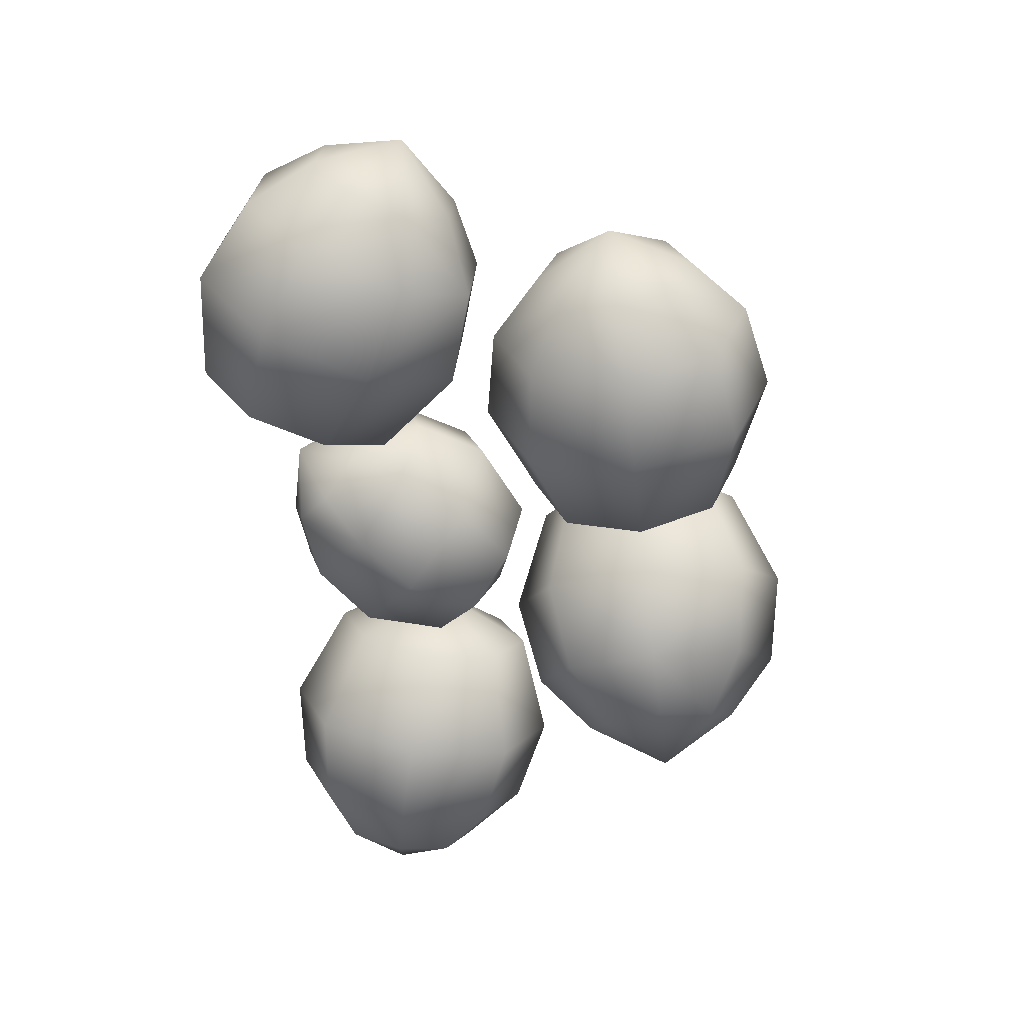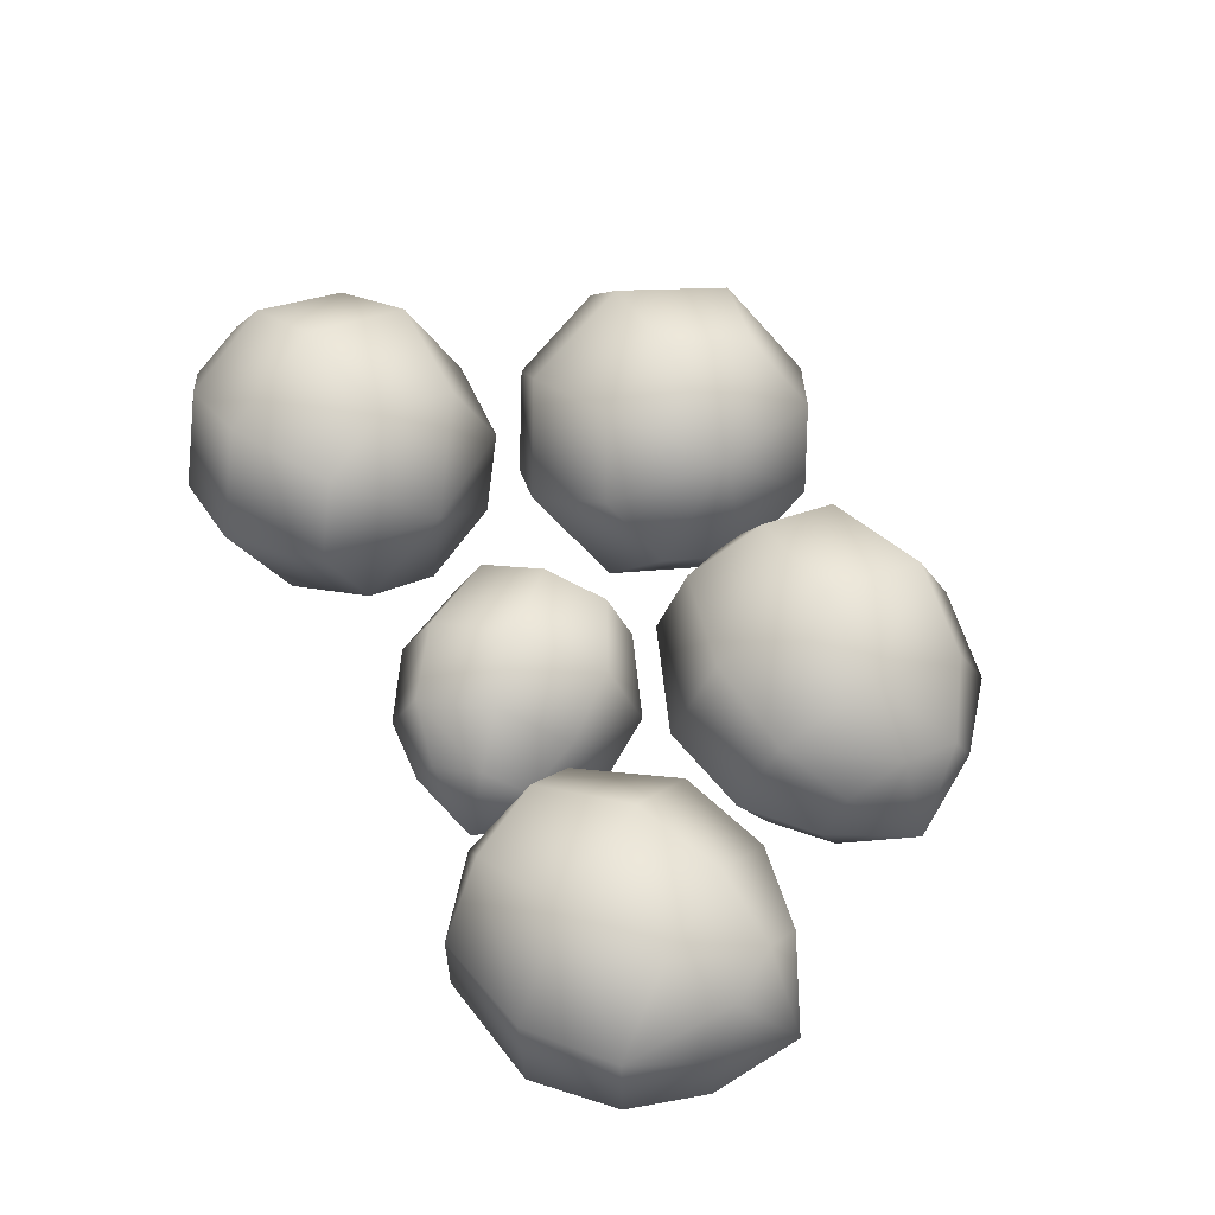
<metadata>
{"format":"obj","ext":"obj","renderer":"f3d","projection":"perspective","resolution":1024,"background":"white","views":[{"elev":-56.0,"azim":97.1,"up":"+Y"},{"elev":64.6,"azim":61.3,"up":"+Y"}]}
</metadata>
<code>
v 98 103 19
v 111 76 31
v 117 78 -13
v 86 112 -8
v 98 103 19
v 117 78 -13
v 83 97 -37
v 86 112 -8
v 117 78 -13
v 91 68 -49
v 83 97 -37
v 117 78 -13
v 104 41 -37
v 91 68 -49
v 117 78 -13
v 115 32 -8
v 104 41 -37
v 117 78 -13
v 118 47 19
v 115 32 -8
v 117 78 -13
v 111 76 31
v 118 47 19
v 117 78 -13
v 61 101 40
v 79 64 57
v 111 76 31
v 98 103 19
v 61 101 40
v 111 76 31
v 45 113 1
v 61 101 40
v 98 103 19
v 86 112 -8
v 45 113 1
v 98 103 19
v 41 94 -38
v 45 113 1
v 86 112 -8
v 83 97 -37
v 41 94 -38
v 86 112 -8
v 51 54 -54
v 41 94 -38
v 83 97 -37
v 91 68 -49
v 51 54 -54
v 83 97 -37
v 69 17 -38
v 51 54 -54
v 91 68 -49
v 104 41 -37
v 69 17 -38
v 91 68 -49
v 85 5 1
v 69 17 -38
v 104 41 -37
v 115 32 -8
v 85 5 1
v 104 41 -37
v 89 24 40
v 85 5 1
v 115 32 -8
v 118 47 19
v 89 24 40
v 115 32 -8
v 79 64 57
v 89 24 40
v 118 47 19
v 111 76 31
v 79 64 57
v 118 47 19
v 30 84 44
v 46 52 59
v 79 64 57
v 61 101 40
v 30 84 44
v 79 64 57
v 16 95 10
v 30 84 44
v 61 101 40
v 45 113 1
v 16 95 10
v 61 101 40
v 13 78 -24
v 16 95 10
v 45 113 1
v 41 94 -38
v 13 78 -24
v 45 113 1
v 21 43 -38
v 13 78 -24
v 41 94 -38
v 51 54 -54
v 21 43 -38
v 41 94 -38
v 37 11 -24
v 21 43 -38
v 51 54 -54
v 69 17 -38
v 37 11 -24
v 51 54 -54
v 51 0 10
v 37 11 -24
v 69 17 -38
v 85 5 1
v 51 0 10
v 69 17 -38
v 54 17 44
v 51 0 10
v 85 5 1
v 89 24 40
v 54 17 44
v 85 5 1
v 46 52 59
v 54 17 44
v 89 24 40
v 79 64 57
v 46 52 59
v 89 24 40
v -3 34 20
v 20 43 46
v 10 63 37
v -3 34 20
v 10 63 37
v 2 69 16
v -3 34 20
v 2 69 16
v 0 59 -4
v -3 34 20
v 0 59 -4
v 5 37 -13
v -3 34 20
v 5 37 -13
v 15 17 -4
v -3 34 20
v 15 17 -4
v 23 11 16
v -3 34 20
v 23 11 16
v 25 21 37
v -3 34 20
v 25 21 37
v 20 43 46
v 46 52 59
v 10 63 37
v 20 43 46
v 30 84 44
v 10 63 37
v 46 52 59
v 30 84 44
v 16 95 10
v 10 63 37
v 16 95 10
v 2 69 16
v 10 63 37
v 16 95 10
v 13 78 -24
v 2 69 16
v 13 78 -24
v 0 59 -4
v 2 69 16
v 13 78 -24
v 21 43 -38
v 0 59 -4
v 21 43 -38
v 5 37 -13
v 0 59 -4
v 21 43 -38
v 37 11 -24
v 5 37 -13
v 37 11 -24
v 15 17 -4
v 5 37 -13
v 37 11 -24
v 51 0 10
v 15 17 -4
v 51 0 10
v 23 11 16
v 15 17 -4
v 51 0 10
v 54 17 44
v 23 11 16
v 54 17 44
v 25 21 37
v 23 11 16
v 54 17 44
v 20 43 46
v 25 21 37
v 46 52 59
v 20 43 46
v 54 17 44
v 124 110 -78
v 145 88 -66
v 157 101 -108
v 115 118 -108
v 124 110 -78
v 157 101 -108
v 124 110 -138
v 115 118 -108
v 157 101 -108
v 145 88 -150
v 124 110 -138
v 157 101 -108
v 166 67 -138
v 145 88 -150
v 157 101 -108
v 175 59 -108
v 166 67 -138
v 157 101 -108
v 166 67 -78
v 175 59 -108
v 157 101 -108
v 145 88 -66
v 166 67 -78
v 157 101 -108
v 88 90 -67
v 117 61 -50
v 145 88 -66
v 124 110 -78
v 88 90 -67
v 145 88 -66
v 76 102 -108
v 88 90 -67
v 124 110 -78
v 115 118 -108
v 76 102 -108
v 124 110 -78
v 88 90 -149
v 76 102 -108
v 115 118 -108
v 124 110 -138
v 88 90 -149
v 115 118 -108
v 117 61 -166
v 88 90 -149
v 124 110 -138
v 145 88 -150
v 117 61 -166
v 124 110 -138
v 146 32 -149
v 117 61 -166
v 145 88 -150
v 166 67 -138
v 146 32 -149
v 145 88 -150
v 158 20 -108
v 146 32 -149
v 166 67 -138
v 175 59 -108
v 158 20 -108
v 166 67 -138
v 146 32 -67
v 158 20 -108
v 175 59 -108
v 166 67 -78
v 146 32 -67
v 175 59 -108
v 117 61 -50
v 146 32 -67
v 166 67 -78
v 145 88 -66
v 117 61 -50
v 166 67 -78
v 67 61 -72
v 92 36 -57
v 117 61 -50
v 88 90 -67
v 67 61 -72
v 117 61 -50
v 56 72 -108
v 67 61 -72
v 88 90 -67
v 76 102 -108
v 56 72 -108
v 88 90 -67
v 67 61 -144
v 56 72 -108
v 76 102 -108
v 88 90 -149
v 67 61 -144
v 76 102 -108
v 92 36 -159
v 67 61 -144
v 88 90 -149
v 117 61 -166
v 92 36 -159
v 88 90 -149
v 118 11 -144
v 92 36 -159
v 117 61 -166
v 146 32 -149
v 118 11 -144
v 117 61 -166
v 128 0 -108
v 118 11 -144
v 146 32 -149
v 158 20 -108
v 128 0 -108
v 146 32 -149
v 118 11 -72
v 128 0 -108
v 158 20 -108
v 146 32 -67
v 118 11 -72
v 158 20 -108
v 92 36 -57
v 118 11 -72
v 146 32 -67
v 117 61 -50
v 92 36 -57
v 146 32 -67
v 63 7 -108
v 76 20 -77
v 60 35 -86
v 63 7 -108
v 60 35 -86
v 54 42 -108
v 63 7 -108
v 54 42 -108
v 60 35 -130
v 63 7 -108
v 60 35 -130
v 76 20 -139
v 63 7 -108
v 76 20 -139
v 91 4 -130
v 63 7 -108
v 91 4 -130
v 98 -1 -108
v 63 7 -108
v 98 -1 -108
v 91 4 -86
v 63 7 -108
v 91 4 -86
v 76 20 -77
v 92 36 -57
v 60 35 -86
v 76 20 -77
v 67 61 -72
v 60 35 -86
v 92 36 -57
v 67 61 -72
v 56 72 -108
v 60 35 -86
v 56 72 -108
v 54 42 -108
v 60 35 -86
v 56 72 -108
v 67 61 -144
v 54 42 -108
v 67 61 -144
v 60 35 -130
v 54 42 -108
v 67 61 -144
v 92 36 -159
v 60 35 -130
v 92 36 -159
v 76 20 -139
v 60 35 -130
v 92 36 -159
v 118 11 -144
v 76 20 -139
v 118 11 -144
v 91 4 -130
v 76 20 -139
v 118 11 -144
v 128 0 -108
v 91 4 -130
v 128 0 -108
v 98 -1 -108
v 91 4 -130
v 128 0 -108
v 118 11 -72
v 98 -1 -108
v 118 11 -72
v 91 4 -86
v 98 -1 -108
v 118 11 -72
v 76 20 -77
v 91 4 -86
v 92 36 -57
v 76 20 -77
v 118 11 -72
v 183 25 -78
v 183 55 -66
v 165 55 -108
v 183 13 -108
v 183 25 -78
v 165 55 -108
v 183 25 -138
v 183 13 -108
v 165 55 -108
v 183 55 -150
v 183 25 -138
v 165 55 -108
v 183 85 -138
v 183 55 -150
v 165 55 -108
v 183 97 -108
v 183 85 -138
v 165 55 -108
v 183 85 -78
v 183 97 -108
v 165 55 -108
v 183 55 -66
v 183 85 -78
v 165 55 -108
v 222 14 -67
v 222 55 -50
v 183 55 -66
v 183 25 -78
v 222 14 -67
v 183 55 -66
v 222 -2 -108
v 222 14 -67
v 183 25 -78
v 183 13 -108
v 222 -2 -108
v 183 25 -78
v 222 14 -149
v 222 -2 -108
v 183 13 -108
v 183 25 -138
v 222 14 -149
v 183 13 -108
v 222 55 -166
v 222 14 -149
v 183 25 -138
v 183 55 -150
v 222 55 -166
v 183 25 -138
v 222 96 -149
v 222 55 -166
v 183 55 -150
v 183 85 -138
v 222 96 -149
v 183 55 -150
v 222 113 -108
v 222 96 -149
v 183 85 -138
v 183 97 -108
v 222 113 -108
v 183 85 -138
v 222 96 -67
v 222 113 -108
v 183 97 -108
v 183 85 -78
v 222 96 -67
v 183 97 -108
v 222 55 -50
v 222 96 -67
v 183 85 -78
v 183 55 -66
v 222 55 -50
v 183 85 -78
v 257 19 -72
v 257 55 -57
v 222 55 -50
v 222 14 -67
v 257 19 -72
v 222 55 -50
v 257 5 -108
v 257 19 -72
v 222 14 -67
v 222 -2 -108
v 257 5 -108
v 222 14 -67
v 257 19 -144
v 257 5 -108
v 222 -2 -108
v 222 14 -149
v 257 19 -144
v 222 -2 -108
v 257 55 -159
v 257 19 -144
v 222 14 -149
v 222 55 -166
v 257 55 -159
v 222 14 -149
v 257 91 -144
v 257 55 -159
v 222 55 -166
v 222 96 -149
v 257 91 -144
v 222 55 -166
v 257 106 -108
v 257 91 -144
v 222 96 -149
v 222 113 -108
v 257 106 -108
v 222 96 -149
v 257 91 -72
v 257 106 -108
v 222 113 -108
v 222 96 -67
v 257 91 -72
v 222 113 -108
v 257 55 -57
v 257 91 -72
v 222 96 -67
v 222 55 -50
v 257 55 -57
v 222 96 -67
v 298 55 -108
v 280 55 -77
v 280 33 -86
v 298 55 -108
v 280 33 -86
v 280 24 -108
v 298 55 -108
v 280 24 -108
v 280 33 -130
v 298 55 -108
v 280 33 -130
v 280 55 -139
v 298 55 -108
v 280 55 -139
v 280 77 -130
v 298 55 -108
v 280 77 -130
v 280 86 -108
v 298 55 -108
v 280 86 -108
v 280 77 -86
v 298 55 -108
v 280 77 -86
v 280 55 -77
v 257 55 -57
v 280 33 -86
v 280 55 -77
v 257 19 -72
v 280 33 -86
v 257 55 -57
v 257 19 -72
v 257 5 -108
v 280 33 -86
v 257 5 -108
v 280 24 -108
v 280 33 -86
v 257 5 -108
v 257 19 -144
v 280 24 -108
v 257 19 -144
v 280 33 -130
v 280 24 -108
v 257 19 -144
v 257 55 -159
v 280 33 -130
v 257 55 -159
v 280 55 -139
v 280 33 -130
v 257 55 -159
v 257 91 -144
v 280 55 -139
v 257 91 -144
v 280 77 -130
v 280 55 -139
v 257 91 -144
v 257 106 -108
v 280 77 -130
v 257 106 -108
v 280 86 -108
v 280 77 -130
v 257 106 -108
v 257 91 -72
v 280 86 -108
v 257 91 -72
v 280 77 -86
v 280 86 -108
v 257 91 -72
v 280 55 -77
v 280 77 -86
v 257 55 -57
v 280 55 -77
v 257 91 -72
v 137 23 -19
v 130 46 -12
v 144 46 -45
v 154 13 -36
v 137 23 -19
v 144 46 -45
v 171 23 -52
v 154 13 -36
v 144 46 -45
v 178 46 -59
v 171 23 -52
v 144 46 -45
v 171 70 -52
v 178 46 -59
v 144 46 -45
v 154 80 -36
v 171 70 -52
v 144 46 -45
v 137 70 -19
v 154 80 -36
v 144 46 -45
v 130 46 -12
v 137 70 -19
v 144 46 -45
v 153 14 9
v 143 46 18
v 130 46 -12
v 137 23 -19
v 153 14 9
v 130 46 -12
v 176 0 -13
v 153 14 9
v 137 23 -19
v 154 13 -36
v 176 0 -13
v 137 23 -19
v 199 14 -37
v 176 0 -13
v 154 13 -36
v 171 23 -52
v 199 14 -37
v 154 13 -36
v 209 46 -46
v 199 14 -37
v 171 23 -52
v 178 46 -59
v 209 46 -46
v 171 23 -52
v 199 79 -37
v 209 46 -46
v 178 46 -59
v 171 70 -52
v 199 79 -37
v 178 46 -59
v 176 93 -13
v 199 79 -37
v 171 70 -52
v 154 80 -36
v 176 93 -13
v 171 70 -52
v 153 79 9
v 176 93 -13
v 154 80 -36
v 137 70 -19
v 153 79 9
v 154 80 -36
v 143 46 18
v 153 79 9
v 137 70 -19
v 130 46 -12
v 143 46 18
v 137 70 -19
v 175 18 26
v 167 46 34
v 143 46 18
v 153 14 9
v 175 18 26
v 143 46 18
v 196 6 5
v 175 18 26
v 153 14 9
v 176 0 -13
v 196 6 5
v 153 14 9
v 216 18 -14
v 196 6 5
v 176 0 -13
v 199 14 -37
v 216 18 -14
v 176 0 -13
v 224 46 -22
v 216 18 -14
v 199 14 -37
v 209 46 -46
v 224 46 -22
v 199 14 -37
v 216 75 -14
v 224 46 -22
v 209 46 -46
v 199 79 -37
v 216 75 -14
v 209 46 -46
v 196 87 5
v 216 75 -14
v 199 79 -37
v 176 93 -13
v 196 87 5
v 199 79 -37
v 175 75 26
v 196 87 5
v 176 93 -13
v 153 79 9
v 175 75 26
v 176 93 -13
v 167 46 34
v 175 75 26
v 153 79 9
v 143 46 18
v 167 46 34
v 153 79 9
v 219 46 29
v 191 46 36
v 196 29 31
v 219 46 29
v 196 29 31
v 209 22 18
v 219 46 29
v 209 22 18
v 221 29 6
v 219 46 29
v 221 29 6
v 226 46 1
v 219 46 29
v 226 46 1
v 221 64 6
v 219 46 29
v 221 64 6
v 209 71 18
v 219 46 29
v 209 71 18
v 196 64 31
v 219 46 29
v 196 64 31
v 191 46 36
v 167 46 34
v 196 29 31
v 191 46 36
v 175 18 26
v 196 29 31
v 167 46 34
v 175 18 26
v 196 6 5
v 196 29 31
v 196 6 5
v 209 22 18
v 196 29 31
v 196 6 5
v 216 18 -14
v 209 22 18
v 216 18 -14
v 221 29 6
v 209 22 18
v 216 18 -14
v 224 46 -22
v 221 29 6
v 224 46 -22
v 226 46 1
v 221 29 6
v 224 46 -22
v 216 75 -14
v 226 46 1
v 216 75 -14
v 221 64 6
v 226 46 1
v 216 75 -14
v 196 87 5
v 221 64 6
v 196 87 5
v 209 71 18
v 221 64 6
v 196 87 5
v 175 75 26
v 209 71 18
v 175 75 26
v 196 64 31
v 209 71 18
v 175 75 26
v 191 46 36
v 196 64 31
v 167 46 34
v 191 46 36
v 175 75 26
v 239 14 12
v 254 17 40
v 226 53 33
v 224 34 -8
v 239 14 12
v 226 53 33
v 220 66 -10
v 224 34 -8
v 226 53 33
v 228 91 8
v 220 66 -10
v 226 53 33
v 243 95 36
v 228 91 8
v 226 53 33
v 258 74 57
v 243 95 36
v 226 53 33
v 262 42 59
v 258 74 57
v 226 53 33
v 254 17 40
v 262 42 59
v 226 53 33
v 272 3 -11
v 293 8 26
v 254 17 40
v 239 14 12
v 272 3 -11
v 254 17 40
v 252 31 -40
v 272 3 -11
v 239 14 12
v 224 34 -8
v 252 31 -40
v 239 14 12
v 246 75 -42
v 252 31 -40
v 224 34 -8
v 220 66 -10
v 246 75 -42
v 224 34 -8
v 257 109 -16
v 246 75 -42
v 220 66 -10
v 228 91 8
v 257 109 -16
v 220 66 -10
v 278 113 22
v 257 109 -16
v 228 91 8
v 243 95 36
v 278 113 22
v 228 91 8
v 298 86 50
v 278 113 22
v 243 95 36
v 258 74 57
v 298 86 50
v 243 95 36
v 304 42 52
v 298 86 50
v 258 74 57
v 262 42 59
v 304 42 52
v 258 74 57
v 293 8 26
v 304 42 52
v 262 42 59
v 254 17 40
v 293 8 26
v 262 42 59
v 302 14 -27
v 321 18 6
v 293 8 26
v 272 3 -11
v 302 14 -27
v 293 8 26
v 285 38 -51
v 302 14 -27
v 272 3 -11
v 252 31 -40
v 285 38 -51
v 272 3 -11
v 280 76 -53
v 285 38 -51
v 252 31 -40
v 246 75 -42
v 280 76 -53
v 252 31 -40
v 289 106 -30
v 280 76 -53
v 246 75 -42
v 257 109 -16
v 289 106 -30
v 246 75 -42
v 308 110 2
v 289 106 -30
v 257 109 -16
v 278 113 22
v 308 110 2
v 257 109 -16
v 325 86 27
v 308 110 2
v 278 113 22
v 298 86 50
v 325 86 27
v 278 113 22
v 330 48 29
v 325 86 27
v 298 86 50
v 304 42 52
v 330 48 29
v 298 86 50
v 321 18 6
v 330 48 29
v 304 42 52
v 293 8 26
v 321 18 6
v 304 42 52
v 341 66 -32
v 335 37 -11
v 323 34 -32
v 341 66 -32
v 323 34 -32
v 313 49 -47
v 341 66 -32
v 313 49 -47
v 310 73 -48
v 341 66 -32
v 310 73 -48
v 315 91 -34
v 341 66 -32
v 315 91 -34
v 327 94 -14
v 341 66 -32
v 327 94 -14
v 337 79 0
v 341 66 -32
v 337 79 0
v 341 55 1
v 341 66 -32
v 341 55 1
v 335 37 -11
v 321 18 6
v 323 34 -32
v 335 37 -11
v 302 14 -27
v 323 34 -32
v 321 18 6
v 302 14 -27
v 285 38 -51
v 323 34 -32
v 285 38 -51
v 313 49 -47
v 323 34 -32
v 285 38 -51
v 280 76 -53
v 313 49 -47
v 280 76 -53
v 310 73 -48
v 313 49 -47
v 280 76 -53
v 289 106 -30
v 310 73 -48
v 289 106 -30
v 315 91 -34
v 310 73 -48
v 289 106 -30
v 308 110 2
v 315 91 -34
v 308 110 2
v 327 94 -14
v 315 91 -34
v 308 110 2
v 325 86 27
v 327 94 -14
v 325 86 27
v 337 79 0
v 327 94 -14
v 325 86 27
v 330 48 29
v 337 79 0
v 330 48 29
v 341 55 1
v 337 79 0
v 330 48 29
v 335 37 -11
v 341 55 1
v 321 18 6
v 335 37 -11
v 330 48 29
f 1 2 3
f 4 5 6
f 7 8 9
f 10 11 12
f 13 14 15
f 16 17 18
f 19 20 21
f 22 23 24
f 25 26 27
f 28 29 30
f 31 32 33
f 34 35 36
f 37 38 39
f 40 41 42
f 43 44 45
f 46 47 48
f 49 50 51
f 52 53 54
f 55 56 57
f 58 59 60
f 61 62 63
f 64 65 66
f 67 68 69
f 70 71 72
f 73 74 75
f 76 77 78
f 79 80 81
f 82 83 84
f 85 86 87
f 88 89 90
f 91 92 93
f 94 95 96
f 97 98 99
f 100 101 102
f 103 104 105
f 106 107 108
f 109 110 111
f 112 113 114
f 115 116 117
f 118 119 120
f 121 122 123
f 124 125 126
f 127 128 129
f 130 131 132
f 133 134 135
f 136 137 138
f 139 140 141
f 142 143 144
f 145 146 147
f 148 149 150
f 151 152 153
f 154 155 156
f 157 158 159
f 160 161 162
f 163 164 165
f 166 167 168
f 169 170 171
f 172 173 174
f 175 176 177
f 178 179 180
f 181 182 183
f 184 185 186
f 187 188 189
f 190 191 192
f 193 194 195
f 196 197 198
f 199 200 201
f 202 203 204
f 205 206 207
f 208 209 210
f 211 212 213
f 214 215 216
f 217 218 219
f 220 221 222
f 223 224 225
f 226 227 228
f 229 230 231
f 232 233 234
f 235 236 237
f 238 239 240
f 241 242 243
f 244 245 246
f 247 248 249
f 250 251 252
f 253 254 255
f 256 257 258
f 259 260 261
f 262 263 264
f 265 266 267
f 268 269 270
f 271 272 273
f 274 275 276
f 277 278 279
f 280 281 282
f 283 284 285
f 286 287 288
f 289 290 291
f 292 293 294
f 295 296 297
f 298 299 300
f 301 302 303
f 304 305 306
f 307 308 309
f 310 311 312
f 313 314 315
f 316 317 318
f 319 320 321
f 322 323 324
f 325 326 327
f 328 329 330
f 331 332 333
f 334 335 336
f 337 338 339
f 340 341 342
f 343 344 345
f 346 347 348
f 349 350 351
f 352 353 354
f 355 356 357
f 358 359 360
f 361 362 363
f 364 365 366
f 367 368 369
f 370 371 372
f 373 374 375
f 376 377 378
f 379 380 381
f 382 383 384
f 385 386 387
f 388 389 390
f 391 392 393
f 394 395 396
f 397 398 399
f 400 401 402
f 403 404 405
f 406 407 408
f 409 410 411
f 412 413 414
f 415 416 417
f 418 419 420
f 421 422 423
f 424 425 426
f 427 428 429
f 430 431 432
f 433 434 435
f 436 437 438
f 439 440 441
f 442 443 444
f 445 446 447
f 448 449 450
f 451 452 453
f 454 455 456
f 457 458 459
f 460 461 462
f 463 464 465
f 466 467 468
f 469 470 471
f 472 473 474
f 475 476 477
f 478 479 480
f 481 482 483
f 484 485 486
f 487 488 489
f 490 491 492
f 493 494 495
f 496 497 498
f 499 500 501
f 502 503 504
f 505 506 507
f 508 509 510
f 511 512 513
f 514 515 516
f 517 518 519
f 520 521 522
f 523 524 525
f 526 527 528
f 529 530 531
f 532 533 534
f 535 536 537
f 538 539 540
f 541 542 543
f 544 545 546
f 547 548 549
f 550 551 552
f 553 554 555
f 556 557 558
f 559 560 561
f 562 563 564
f 565 566 567
f 568 569 570
f 571 572 573
f 574 575 576
f 577 578 579
f 580 581 582
f 583 584 585
f 586 587 588
f 589 590 591
f 592 593 594
f 595 596 597
f 598 599 600
f 601 602 603
f 604 605 606
f 607 608 609
f 610 611 612
f 613 614 615
f 616 617 618
f 619 620 621
f 622 623 624
f 625 626 627
f 628 629 630
f 631 632 633
f 634 635 636
f 637 638 639
f 640 641 642
f 643 644 645
f 646 647 648
f 649 650 651
f 652 653 654
f 655 656 657
f 658 659 660
f 661 662 663
f 664 665 666
f 667 668 669
f 670 671 672
f 673 674 675
f 676 677 678
f 679 680 681
f 682 683 684
f 685 686 687
f 688 689 690
f 691 692 693
f 694 695 696
f 697 698 699
f 700 701 702
f 703 704 705
f 706 707 708
f 709 710 711
f 712 713 714
f 715 716 717
f 718 719 720
f 721 722 723
f 724 725 726
f 727 728 729
f 730 731 732
f 733 734 735
f 736 737 738
f 739 740 741
f 742 743 744
f 745 746 747
f 748 749 750
f 751 752 753
f 754 755 756
f 757 758 759
f 760 761 762
f 763 764 765
f 766 767 768
f 769 770 771
f 772 773 774
f 775 776 777
f 778 779 780
f 781 782 783
f 784 785 786
f 787 788 789
f 790 791 792
f 793 794 795
f 796 797 798
f 799 800 801
f 802 803 804
f 805 806 807
f 808 809 810
f 811 812 813
f 814 815 816
f 817 818 819
f 820 821 822
f 823 824 825
f 826 827 828
f 829 830 831
f 832 833 834
f 835 836 837
f 838 839 840
f 841 842 843
f 844 845 846
f 847 848 849
f 850 851 852
f 853 854 855
f 856 857 858
f 859 860 861
f 862 863 864
f 865 866 867
f 868 869 870
f 871 872 873
f 874 875 876
f 877 878 879
f 880 881 882
f 883 884 885
f 886 887 888
f 889 890 891
f 892 893 894
f 895 896 897
f 898 899 900
f 901 902 903
f 904 905 906
f 907 908 909
f 910 911 912
f 913 914 915
f 916 917 918
f 919 920 921
f 922 923 924
f 925 926 927
f 928 929 930
f 931 932 933
f 934 935 936
f 937 938 939
f 940 941 942
f 943 944 945
f 946 947 948
f 949 950 951
f 952 953 954
f 955 956 957
f 958 959 960

</code>
